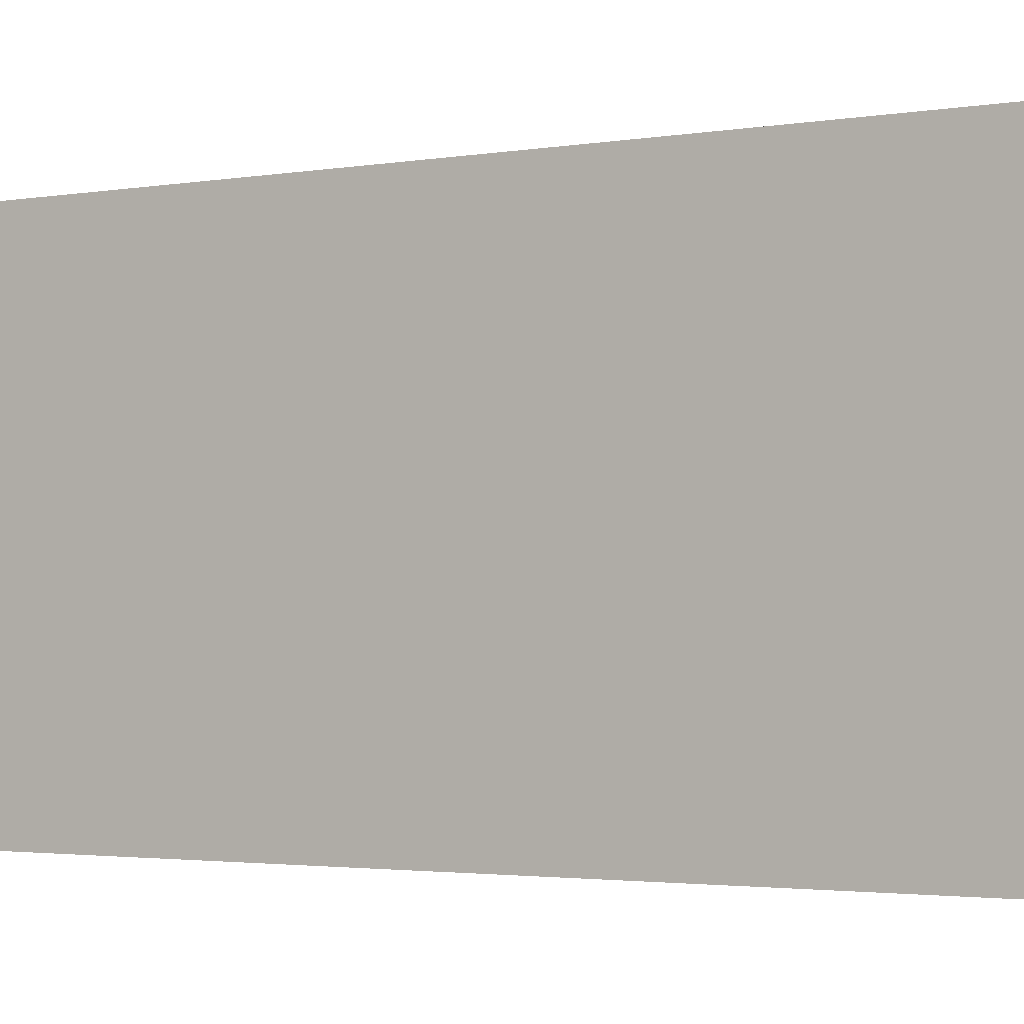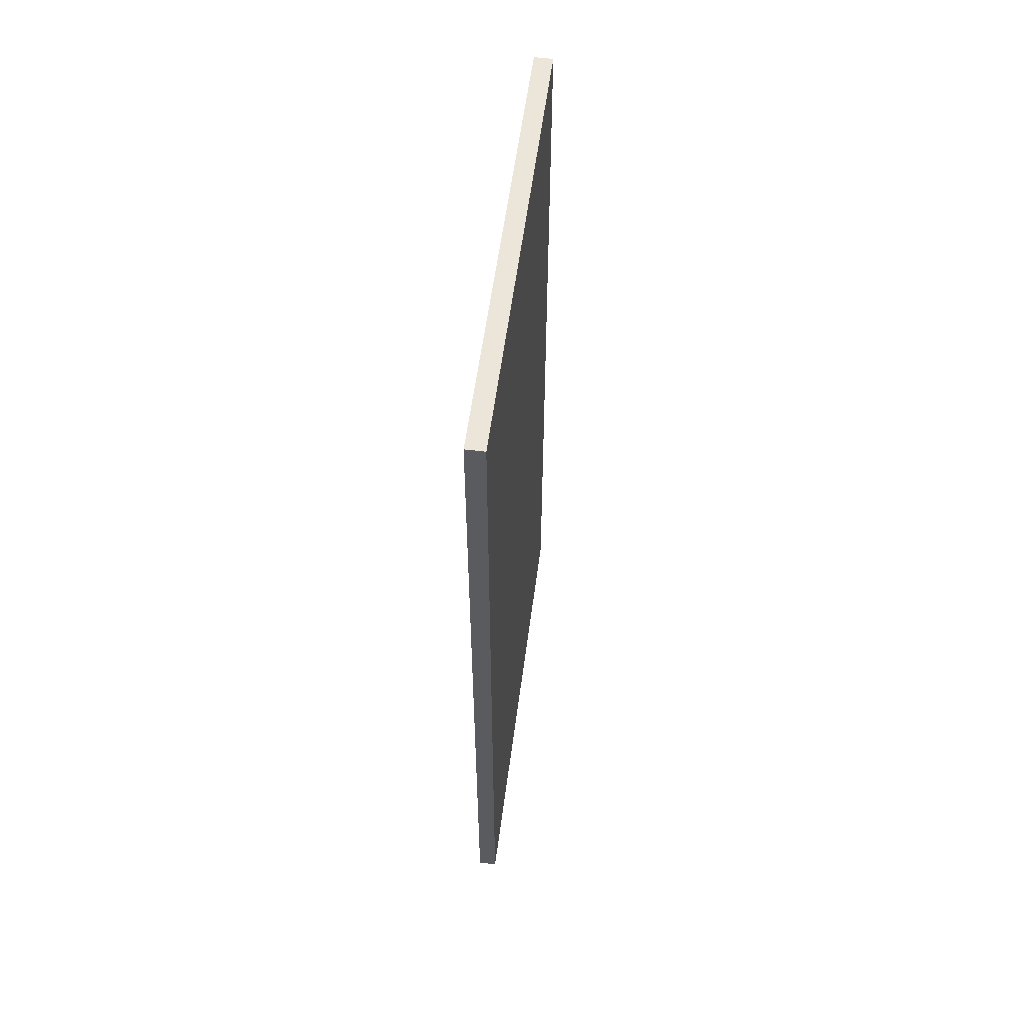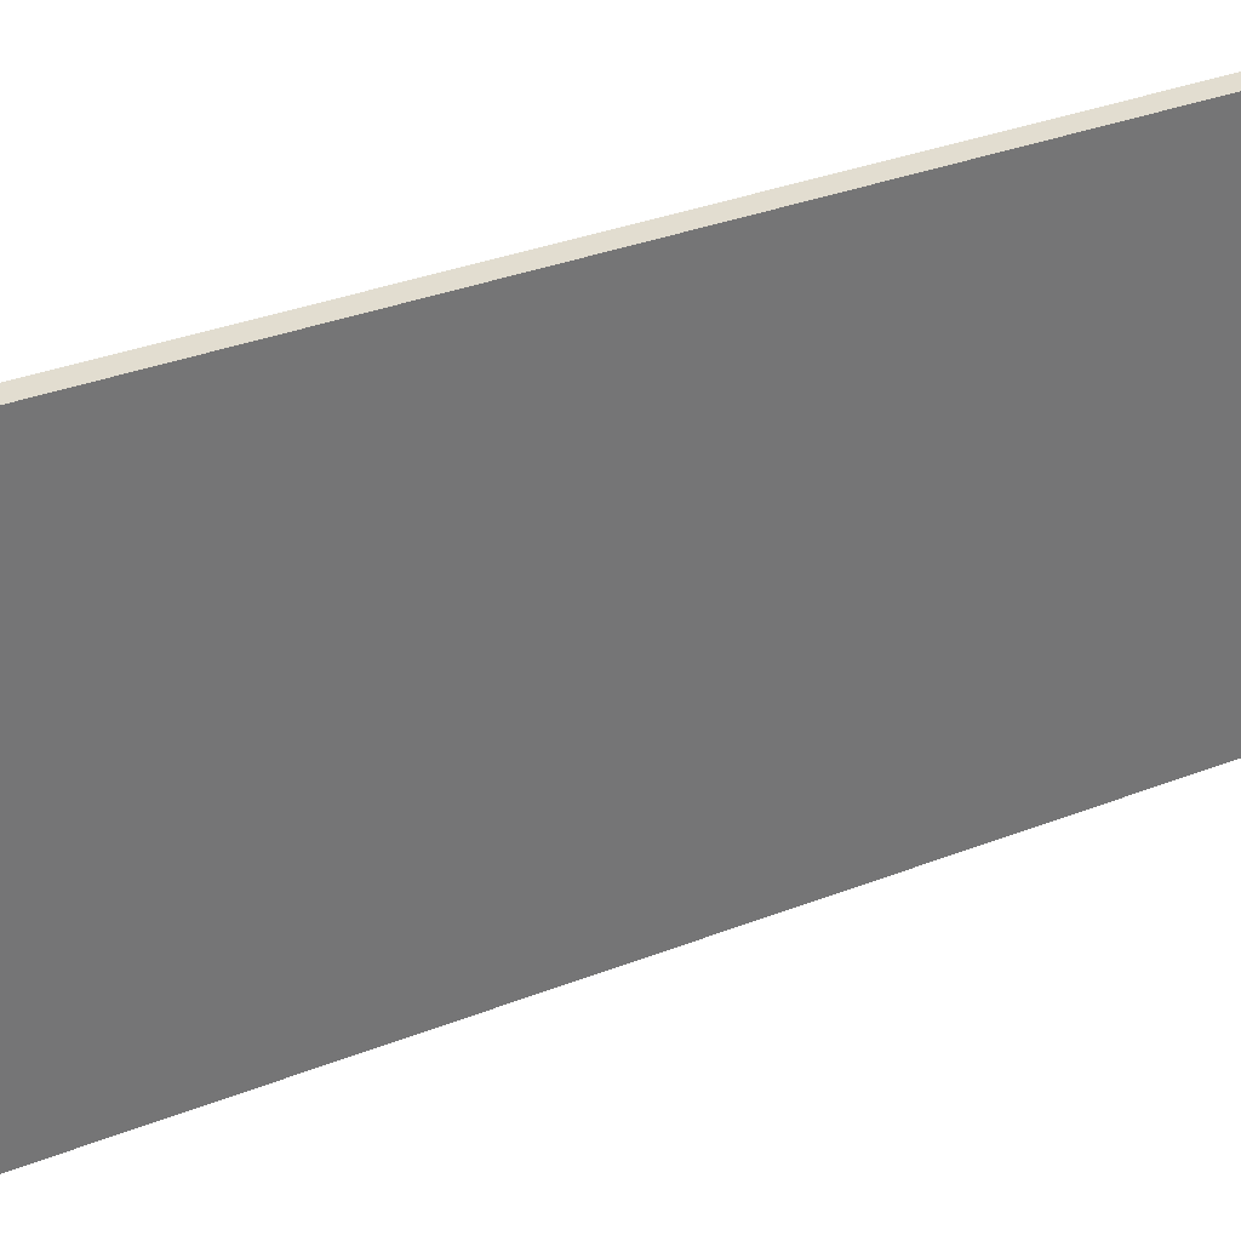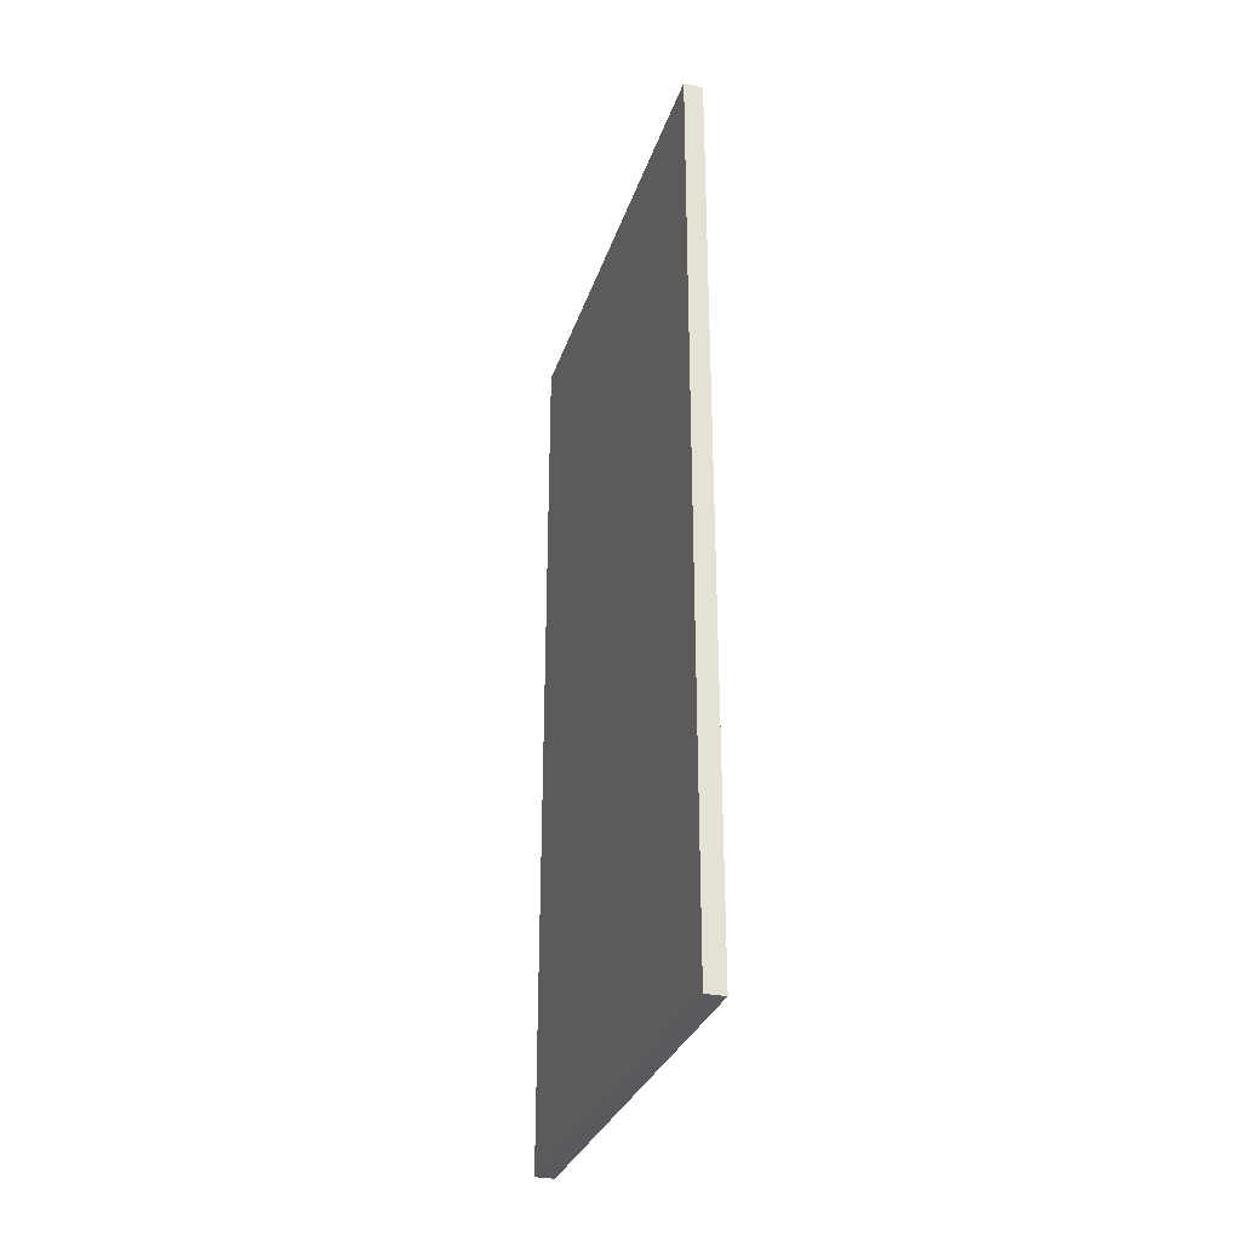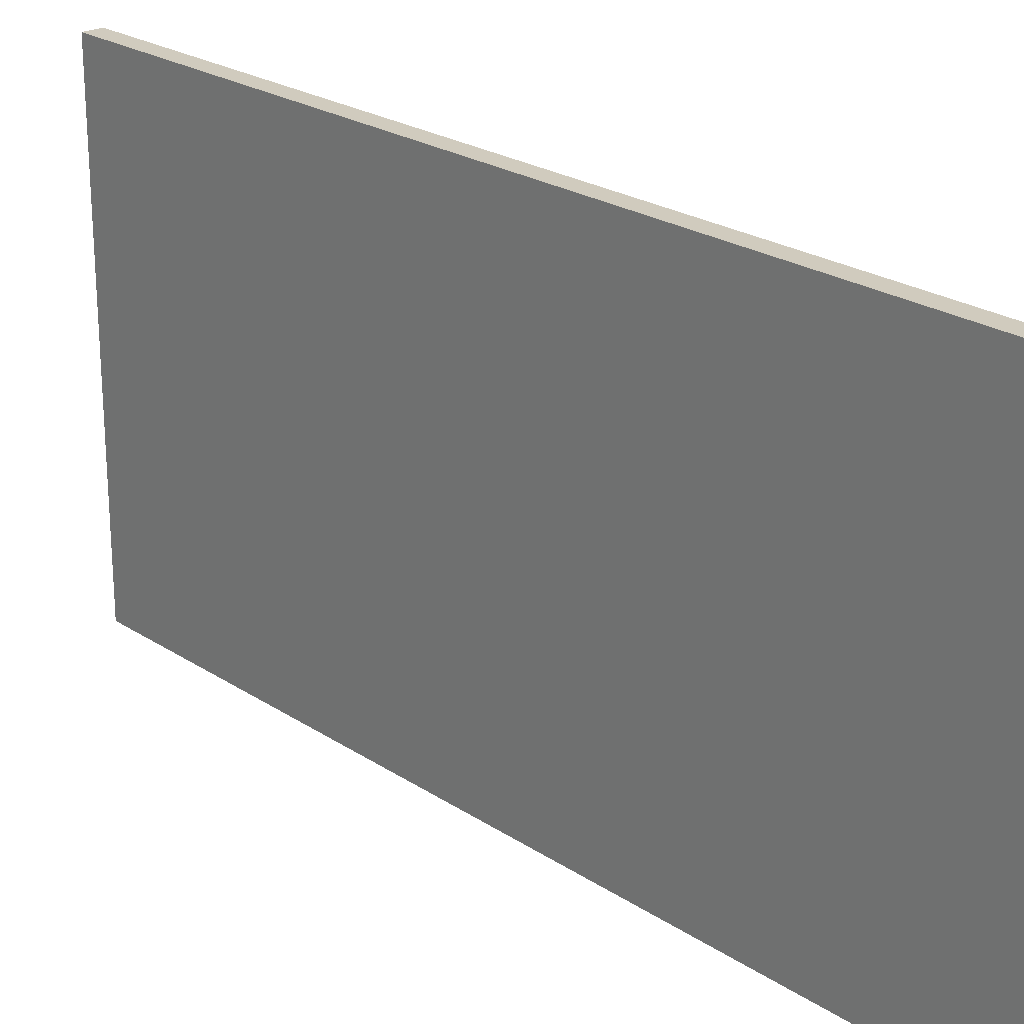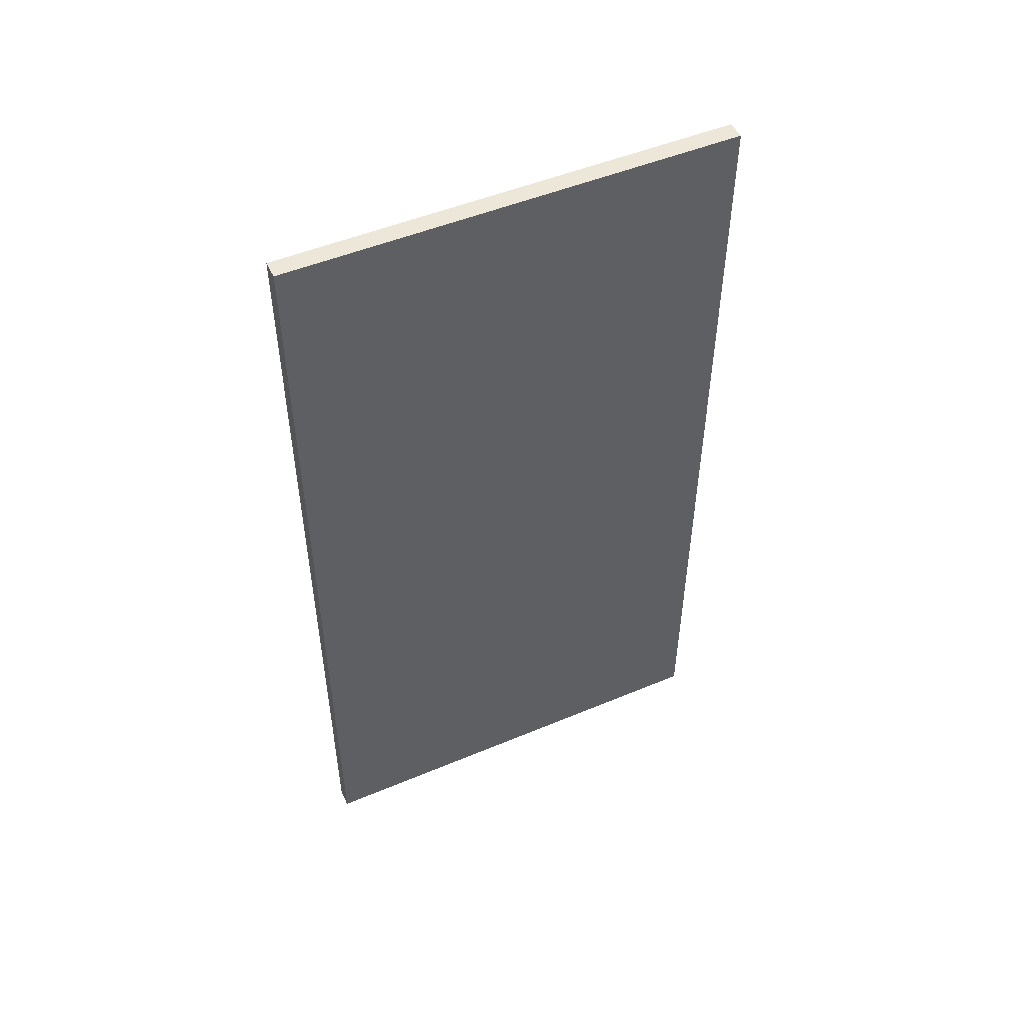
<metadata>
{"format":"obj","ext":"obj","renderer":"f3d","projection":"perspective","resolution":1024,"background":"white","views":[{"elev":-2.4,"azim":-58.9,"up":"+Z"},{"elev":56.9,"azim":7.5,"up":"+Y"},{"elev":35.3,"azim":-117.1,"up":"+Z"},{"elev":-31.1,"azim":163.1,"up":"+Y"},{"elev":23.5,"azim":137.7,"up":"+Z"},{"elev":50.1,"azim":65.3,"up":"+Y"}]}
</metadata>
<code>
g factory_large_door_02
v 0.07695 3.644 -0.000351
v 0.07695 3.644 -1.901
v 0.07695 0 -1.901
v 0.07695 0 0
v 0 3.644 -0.000351
v 0 0 0
v 0 0 -1.901
v 0 3.644 -1.901
v 0 3.644 -0.000351
v 0.07695 3.644 -0.000351
v 0.07695 0 0
v 0 0 0
v 0 0 0
v 0.07695 0 0
v 0.07695 0 -1.901
v 0 0 -1.901
v 0 0 -1.901
v 0.07695 0 -1.901
v 0.07695 3.644 -1.901
v 0 3.644 -1.901
v 0 3.644 -1.901
v 0.07695 3.644 -1.901
v 0.07695 3.644 -0.000351
v 0 3.644 -0.000351
f 3 2 1
f 4 3 1
f 7 6 5
f 8 7 5
f 11 10 9
f 12 11 9
f 15 14 13
f 16 15 13
f 19 18 17
f 20 19 17
f 23 22 21
f 24 23 21

</code>
